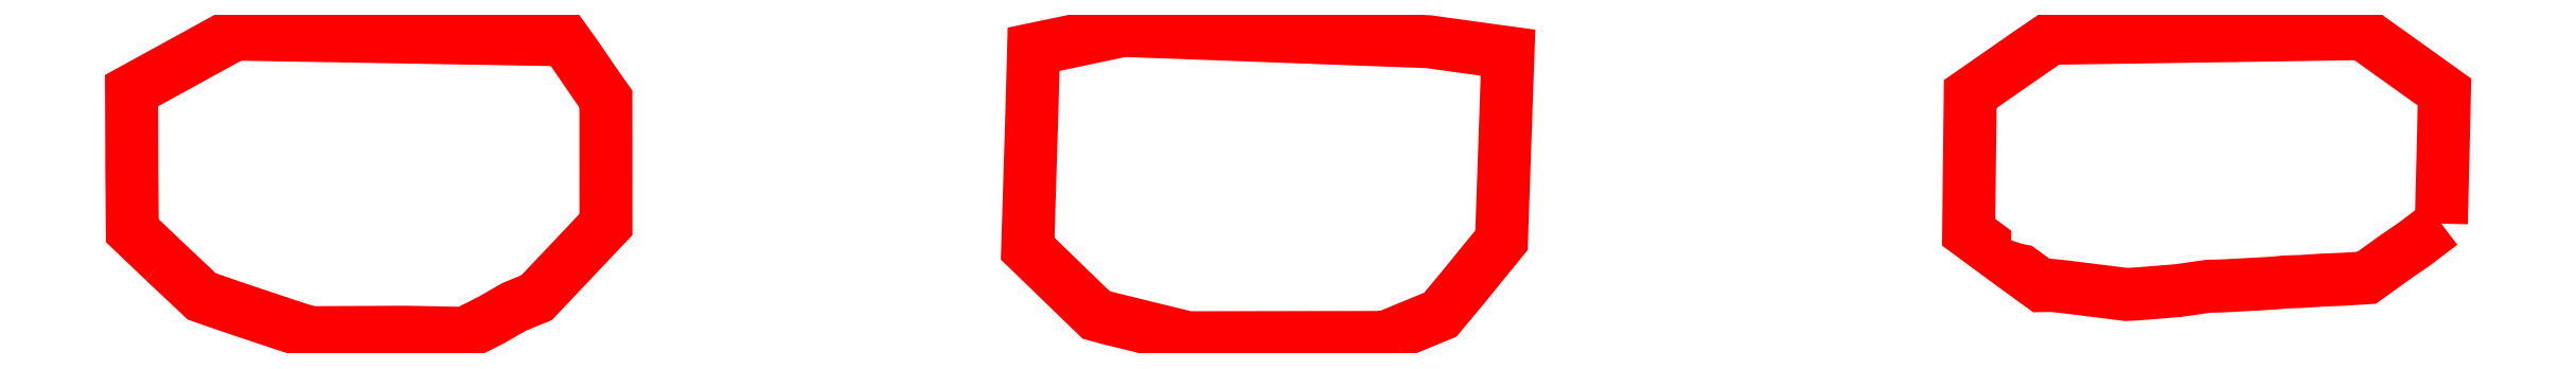
<metadata>
{"format":"dxf","ext":"dxf","renderer":"ezdxf+matplotlib","layout":"modelspace","background":"white","min_lineweight":24,"dpi":150}
</metadata>
<code>
0
SECTION
2
ENTITIES
0
POLYLINE
8
0
10
0
20
0
66
1
70
1
0
VERTEX
8
0
10
62.25
20
28.33
0
VERTEX
8
0
10
61.13
20
29.39
0
VERTEX
8
0
10
61.13
20
30.31
0
VERTEX
8
0
10
61.12
20
31.47
0
VERTEX
8
0
10
61.11
20
33.11
0
VERTEX
8
0
10
61.11
20
34.35
0
VERTEX
8
0
10
63.94
20
35.91
0
VERTEX
8
0
10
64.76
20
36.36
0
VERTEX
8
0
10
65.43
20
36.34
0
VERTEX
8
0
10
68.59
20
36.29
0
VERTEX
8
0
10
75.14
20
36.18
0
VERTEX
8
0
10
75.24
20
36.17
0
VERTEX
8
0
10
76.14
20
36.16
0
VERTEX
8
0
10
76.45
20
36.16
0
VERTEX
8
0
10
76.77
20
35.71
0
VERTEX
8
0
10
77.6
20
34.51
0
VERTEX
8
0
10
77.92
20
34.05
0
VERTEX
8
0
10
77.92
20
30.58
0
VERTEX
8
0
10
77.92
20
29.61
0
VERTEX
8
0
10
77.73
20
29.41
0
VERTEX
8
0
10
75.46
20
27.02
0
VERTEX
8
0
10
74.65
20
26.69
0
VERTEX
8
0
10
73.84
20
26.22
0
VERTEX
8
0
10
72.91
20
25.75
0
VERTEX
8
0
10
70.81
20
25.8
0
VERTEX
8
0
10
67.42
20
25.78
0
VERTEX
8
0
10
66.53
20
26.07
0
VERTEX
8
0
10
64.71
20
26.68
0
VERTEX
8
0
10
63.6
20
27.06
0
SEQEND
0
TEXT
8
0
10
64.04
20
28.31
40
5
1
9.1
0
POLYLINE
8
0
10
0
20
0
66
1
70
1
0
VERTEX
8
0
10
142.9
20
29.64
0
VERTEX
8
0
10
142
20
28.91
0
VERTEX
8
0
10
141.4
20
28.48
0
VERTEX
8
0
10
140.3
20
27.72
0
VERTEX
8
0
10
139.5
20
27.67
0
VERTEX
8
0
10
138.7
20
27.64
0
VERTEX
8
0
10
138
20
27.59
0
VERTEX
8
0
10
137.4
20
27.57
0
VERTEX
8
0
10
137
20
27.53
0
VERTEX
8
0
10
135.3
20
27.44
0
VERTEX
8
0
10
134.7
20
27.42
0
VERTEX
8
0
10
133.6
20
27.27
0
VERTEX
8
0
10
132.2
20
27.15
0
VERTEX
8
0
10
131.8
20
27.13
0
VERTEX
8
0
10
129.6
20
27.4
0
VERTEX
8
0
10
129.2
20
27.45
0
VERTEX
8
0
10
128.8
20
27.45
0
VERTEX
8
0
10
127.8
20
28.13
0
VERTEX
8
0
10
126.2
20
29.34
0
VERTEX
8
0
10
126.2
20
32.89
0
VERTEX
8
0
10
126.2
20
33.66
0
VERTEX
8
0
10
126.3
20
34.23
0
VERTEX
8
0
10
128.4
20
35.7
0
VERTEX
8
0
10
129.1
20
36.21
0
VERTEX
8
0
10
131.9
20
36.25
0
VERTEX
8
0
10
139.5
20
36.36
0
VERTEX
8
0
10
140
20
36.37
0
VERTEX
8
0
10
140.2
20
36.37
0
VERTEX
8
0
10
140.3
20
36.25
0
VERTEX
8
0
10
143.1
20
34.31
0
VERTEX
8
0
10
143
20
33.09
0
SEQEND
0
TEXT
8
0
10
127
20
28.95
40
5
1
9.2
0
POLYLINE
8
0
10
0
20
0
66
1
70
1
0
VERTEX
8
0
10
105.8
20
25.73
0
VERTEX
8
0
10
105.5
20
25.61
0
VERTEX
8
0
10
98.54
20
25.6
0
VERTEX
8
0
10
98.53
20
25.6
0
VERTEX
8
0
10
95.73
20
26.29
0
VERTEX
8
0
10
95.29
20
26.41
0
VERTEX
8
0
10
94.77
20
26.91
0
VERTEX
8
0
10
92.86
20
28.76
0
VERTEX
8
0
10
92.87
20
29.11
0
VERTEX
8
0
10
92.89
20
29.74
0
VERTEX
8
0
10
93.01
20
33.69
0
VERTEX
8
0
10
93.07
20
35.82
0
VERTEX
8
0
10
94.48
20
36.11
0
VERTEX
8
0
10
96.24
20
36.49
0
VERTEX
8
0
10
99.3
20
36.38
0
VERTEX
8
0
10
107.1
20
36.09
0
VERTEX
8
0
10
109.4
20
35.76
0
VERTEX
8
0
10
109.9
20
35.7
0
VERTEX
8
0
10
109.8
20
33.89
0
VERTEX
8
0
10
109.6
20
29.05
0
VERTEX
8
0
10
108.2
20
27.33
0
VERTEX
8
0
10
107.5
20
26.42
0
SEQEND
0
TEXT
8
0
10
94.82
20
28.28
40
5
1
9.3
0
ENDSEC
0
EOF

</code>
